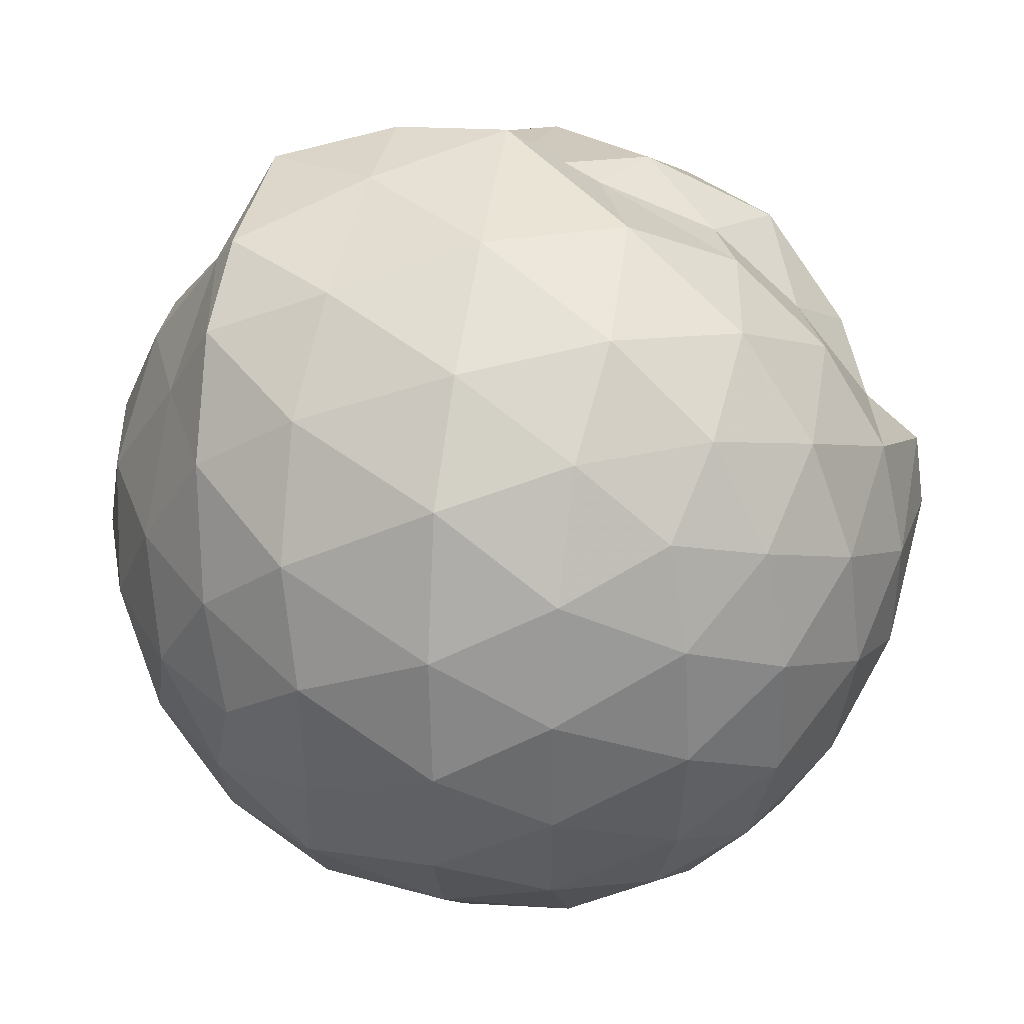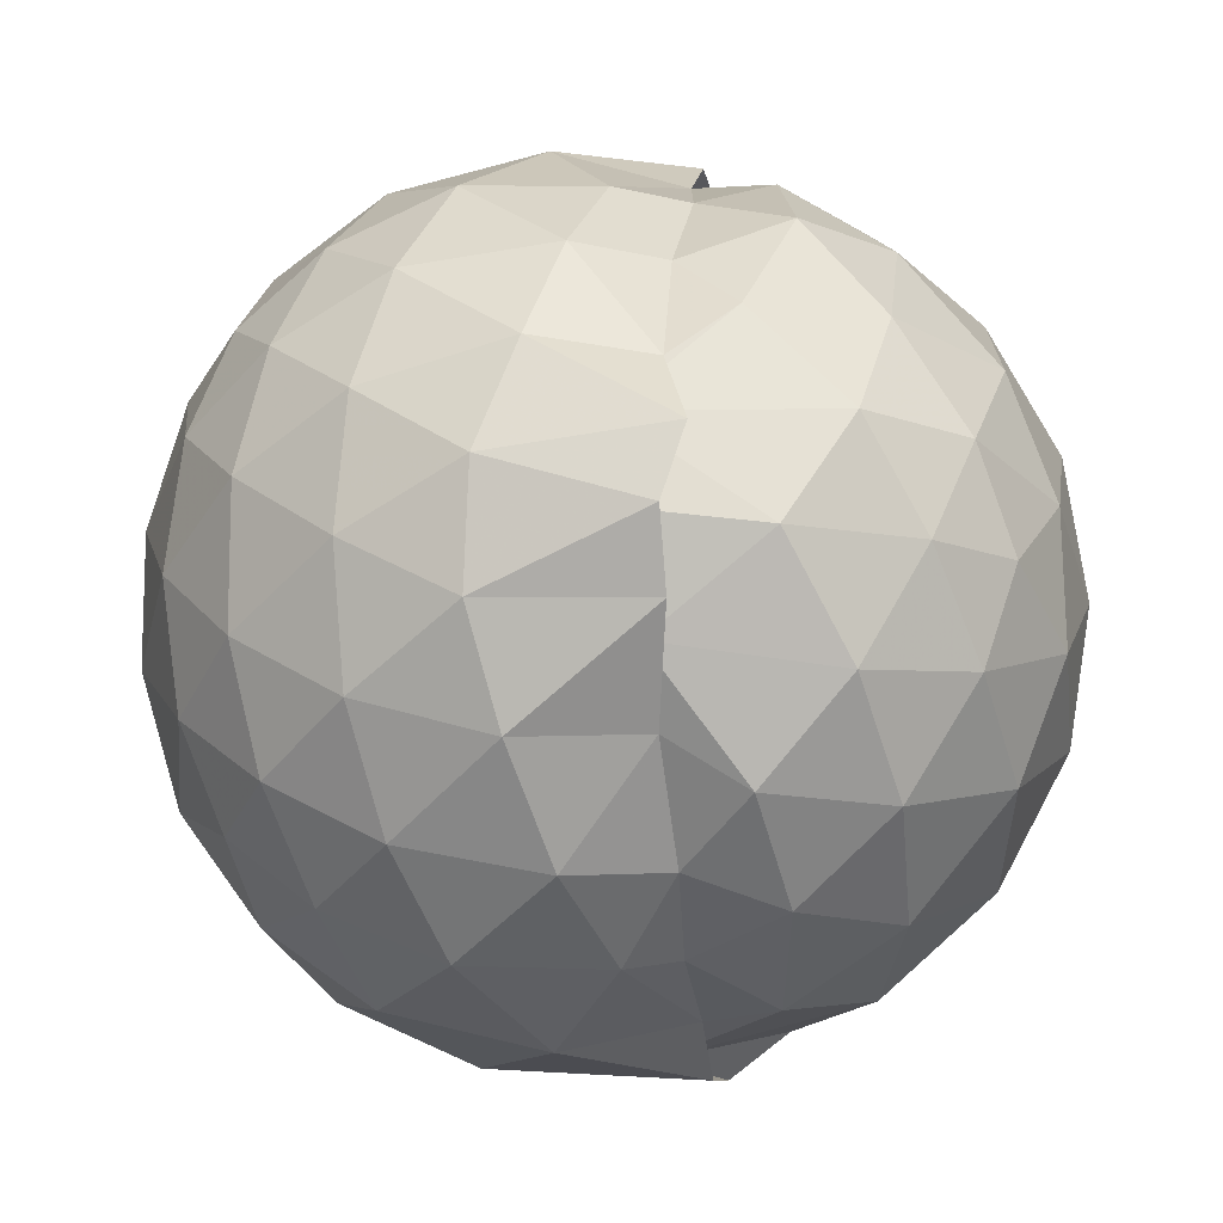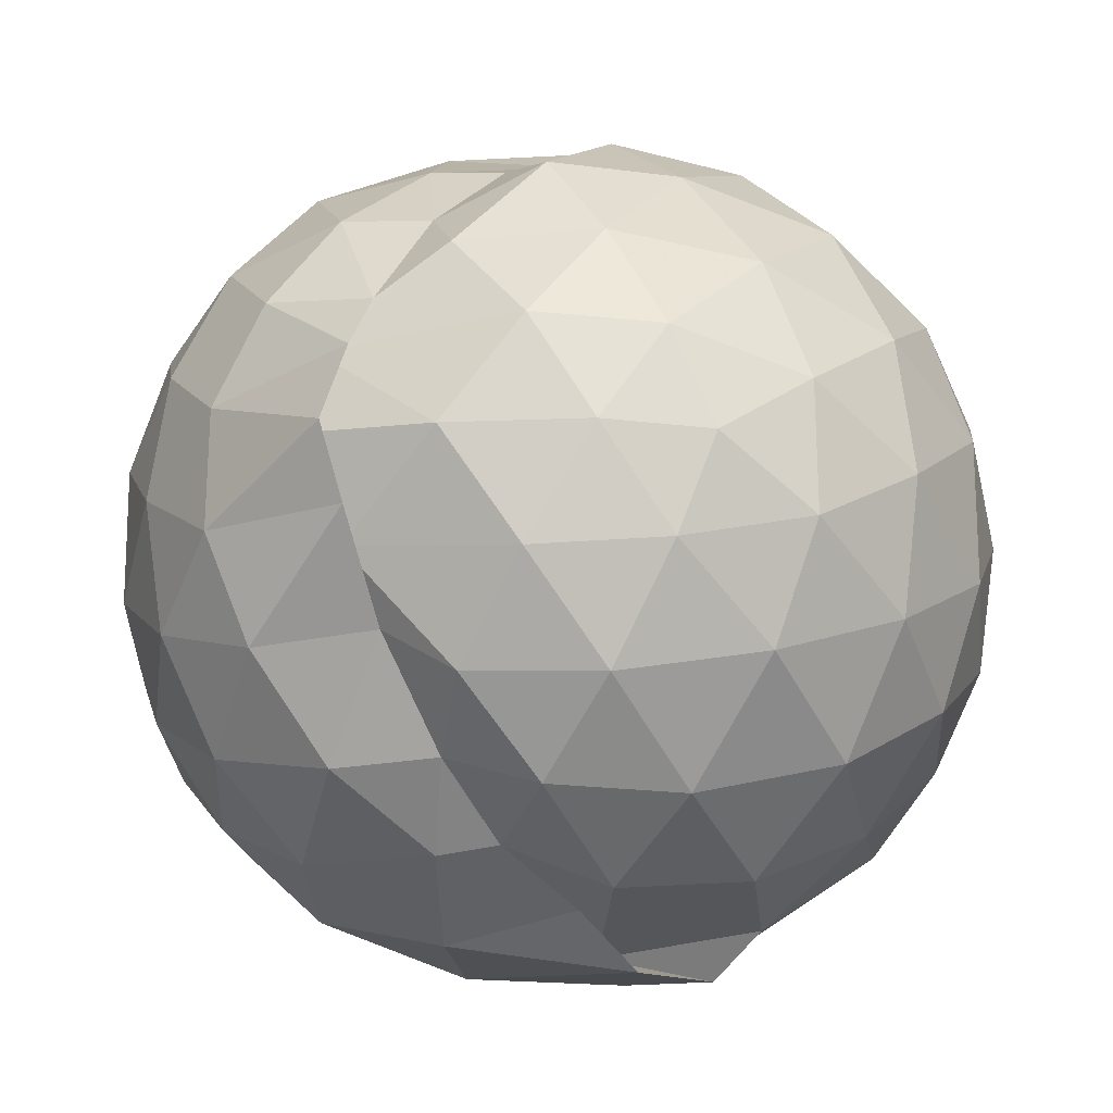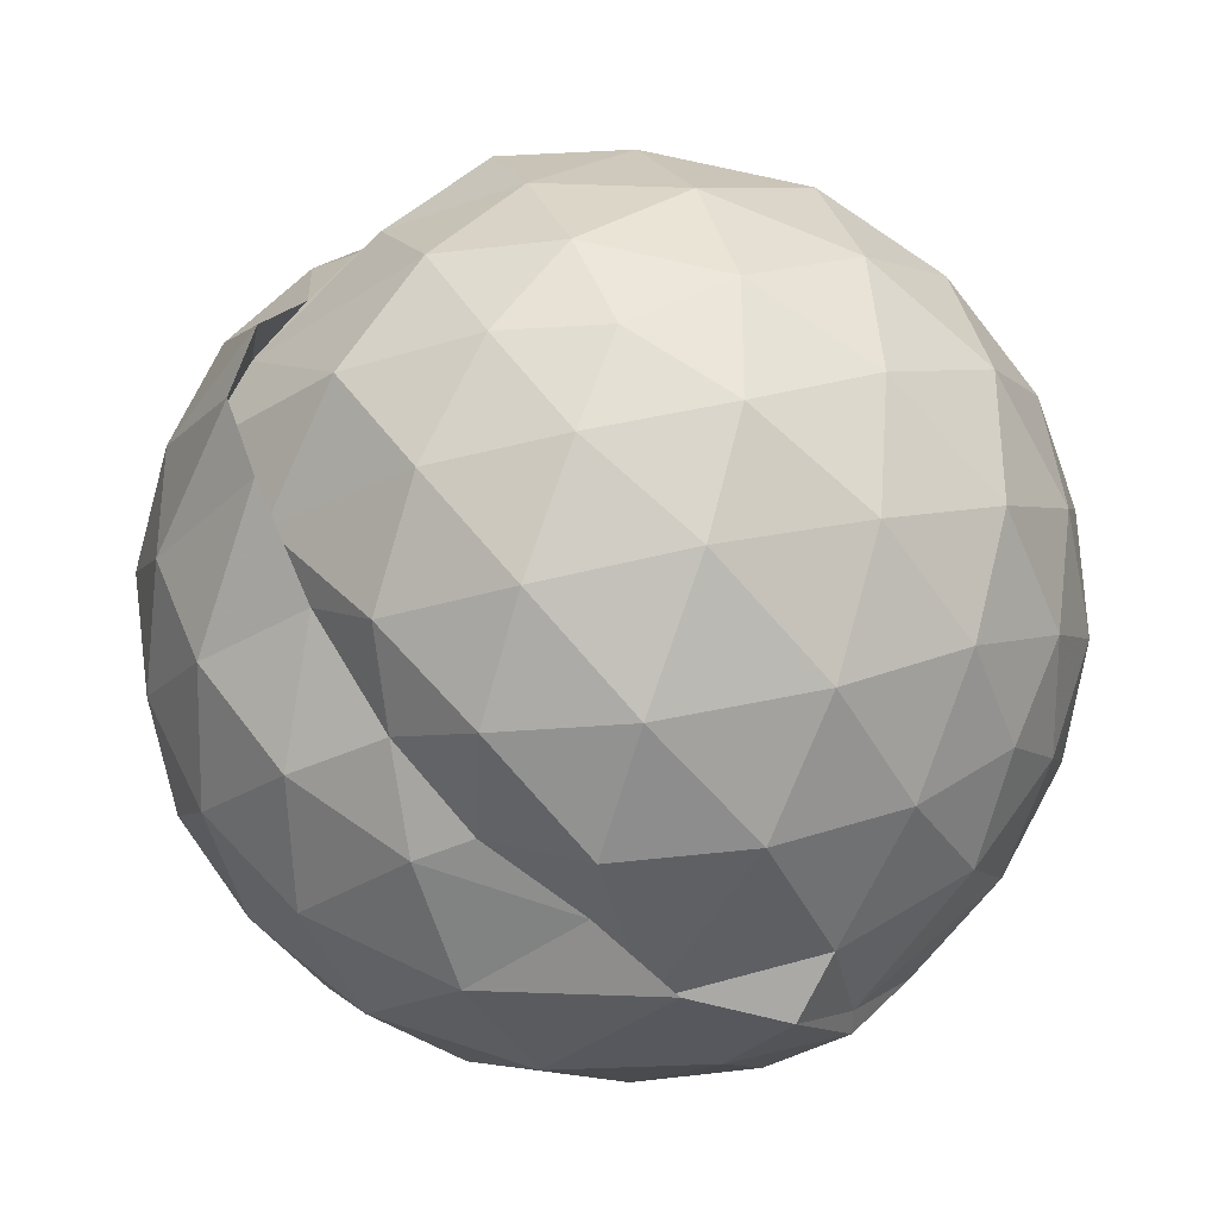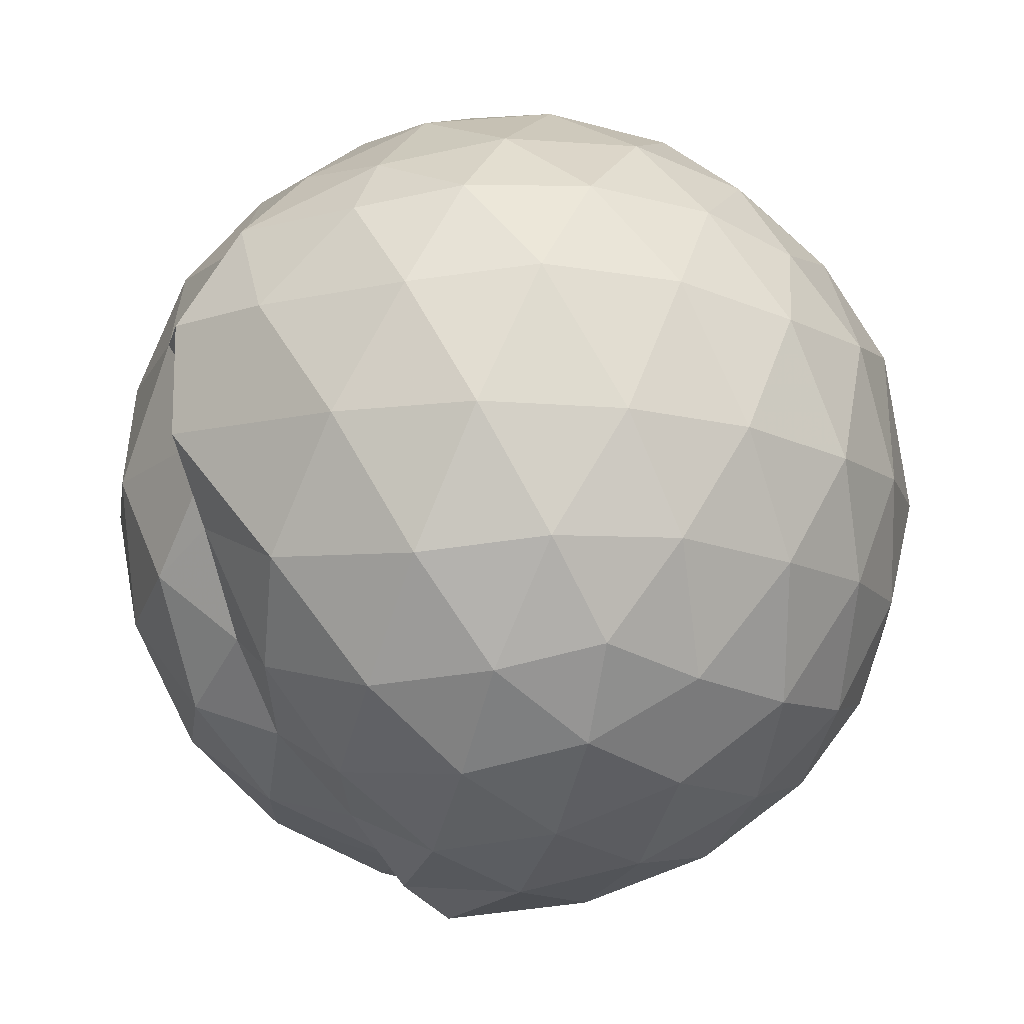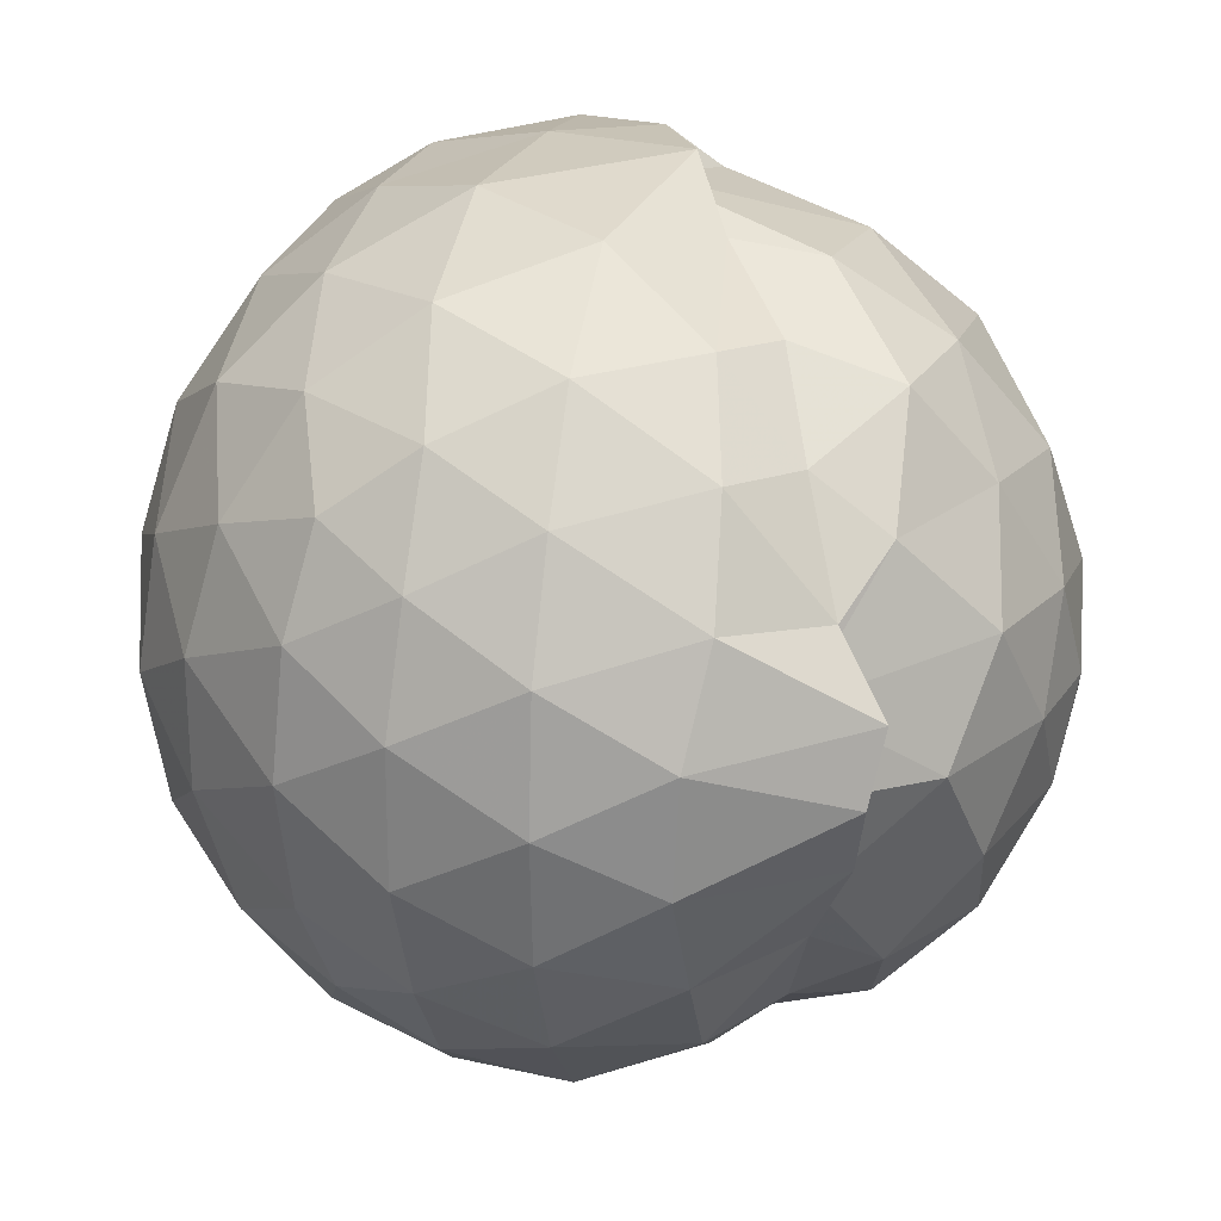
<metadata>
{"format":"obj","ext":"obj","renderer":"f3d","projection":"perspective","resolution":1024,"background":"white","views":[{"elev":37.3,"azim":101.9,"up":"+Y"},{"elev":-9.7,"azim":-172.1,"up":"+Y"},{"elev":-16.2,"azim":-139.7,"up":"+Y"},{"elev":-32.4,"azim":-121.8,"up":"+Y"},{"elev":-13.7,"azim":39.6,"up":"+Z"},{"elev":25.5,"azim":165.4,"up":"+Y"}]}
</metadata>
<code>
v -1.962 -0.197 1.201
v -2.182 -0.1685 -0.7853
v -1.106 -0.2032 0.69
v -1.174 0.04955 0.7466
v -1.317 0.3263 0.7875
v -1.514 0.5479 0.8077
v -1.726 0.6589 0.8033
v -2.045 0.6986 0.7923
v -2.028 0.6456 0.7024
v -2.421 0.4781 0.7398
v -2.641 0.3136 0.698
v -2.733 0.08718 0.7569
v -2.766 -0.2001 0.7818
v -2.733 -0.4857 0.7568
v -2.643 -0.7117 0.6979
v -2.441 -0.8729 0.7425
v -2.098 -1.048 0.6914
v -2.045 -1.07 0.7239
v -1.733 -1.025 0.7221
v -1.515 -0.8979 0.7611
v -1.316 -0.6912 0.7711
v -1.174 -0.4352 0.7467
v -1.028 -0.03541 0.4917
v -1.123 0.2276 0.5434
v -1.312 0.4813 0.5576
v -1.558 0.6587 0.5376
v -1.912 0.7494 0.5292
v -2.16 0.7458 0.5265
v -2.282 0.6496 0.5158
v -2.593 0.4735 0.4818
v -2.799 0.239 0.4848
v -2.889 -0.0384 0.5154
v -2.89 -0.3602 0.516
v -2.804 -0.6362 0.4866
v -2.596 -0.8789 0.4874
v -2.3 -1.051 0.5047
v -2.169 -1.152 0.5003
v -1.914 -1.138 0.5008
v -1.56 -1.043 0.5058
v -1.313 -0.8731 0.5378
v -1.124 -0.6168 0.5224
v -1.028 -0.3285 0.486
v -1.026 0.09337 0.1951
v -1.166 0.395 0.2103
v -1.388 0.5997 0.2129
v -1.694 0.7471 0.2218
v -2.15 0.7733 0.2599
v -2.058 0.7266 0.2586
v -2.502 0.5973 0.2097
v -2.743 0.3884 0.2093
v -2.894 0.1082 0.2092
v -2.943 -0.2003 0.206
v -2.896 -0.5017 0.2112
v -2.745 -0.7861 0.2043
v -2.501 -1.002 0.2106
v -2.046 -1.117 0.2418
v -2.163 -1.159 0.2404
v -1.689 -1.133 0.2133
v -1.389 -0.9994 0.2127
v -1.165 -0.7604 0.2075
v -1.025 -0.5087 0.1945
v -0.9752 -0.1984 0.1782
v -1.12 0.2172 -0.0685
v -1.296 0.4688 -0.06776
v -1.538 0.6333 -0.09787
v -1.872 0.7172 -0.07497
v -2.149 0.6611 0.04008
v -2.334 0.6355 -0.04528
v -2.577 0.4648 -0.1097
v -2.786 0.2157 -0.1085
v -2.886 -0.053 -0.07834
v -2.894 -0.3469 -0.08355
v -2.794 -0.6123 -0.1049
v -2.58 -0.8733 -0.1037
v -2.33 -1.03 -0.04732
v -2.164 -1.048 0.04009
v -1.886 -1.111 -0.07801
v -1.538 -1.029 -0.1032
v -1.295 -0.8632 -0.07149
v -1.12 -0.6297 -0.06189
v -1.038 -0.3402 -0.07822
v -1.039 -0.05324 -0.07494
v -1.273 0.3059 -0.2835
v -1.467 0.4505 -0.3403
v -1.734 0.5613 -0.3607
v -2.027 0.5645 -0.306
v -2.184 0.5463 -0.2306
v -2.396 0.4747 -0.3397
v -2.576 0.2663 -0.3623
v -2.73 0.02457 -0.3529
v -2.805 -0.2002 -0.2954
v -2.737 -0.419 -0.3442
v -2.584 -0.6707 -0.3644
v -2.374 -0.8608 -0.326
v -2.157 -0.9423 -0.2041
v -2.045 -0.9627 -0.2816
v -1.734 -0.9569 -0.3599
v -1.468 -0.8471 -0.3411
v -1.273 -0.7024 -0.2842
v -1.192 -0.4795 -0.34
v -1.159 -0.198 -0.3596
v -1.191 0.08049 -0.3388
v -1.25 -0.1986 0.8905
v -1.366 0.06601 0.9438
v -1.548 0.35 0.9187
v -1.754 0.5854 0.855
v -2.005 0.543 0.8439
v -2.266 0.3875 0.9169
v -2.524 0.2306 0.8834
v -2.594 -0.04266 0.9533
v -2.597 -0.3587 0.9556
v -2.534 -0.6266 0.8864
v -2.286 -0.7697 0.9379
v -2.013 -0.8895 0.9028
v -1.76 -0.9169 0.8633
v -1.548 -0.7137 0.9374
v -1.365 -0.4514 0.9517
v -1.47 -0.1974 1.065
v -1.628 0.05944 1.101
v -1.817 0.3092 1.044
v -2.086 0.23 1.087
v -2.357 0.1071 1.058
v -2.385 -0.2 1.102
v -2.358 -0.4975 1.062
v -2.091 -0.6159 1.09
v -1.817 -0.6904 1.052
v -1.627 -0.4491 1.102
v -1.729 -0.197 1.172
v -1.893 0.04111 1.168
v -2.154 -0.05025 1.168
v -2.157 -0.3425 1.166
v -1.892 -0.4288 1.166
v -1.394 0.2205 -0.48
v -1.649 0.3471 -0.5419
v -1.975 0.3918 -0.5287
v -2.165 0.37 -0.4415
v -2.308 0.2555 -0.5393
v -2.524 0.0436 -0.552
v -2.649 -0.1915 -0.4816
v -2.514 -0.44 -0.5484
v -2.324 -0.6586 -0.5272
v -2.17 -0.7914 -0.4019
v -1.959 -0.8045 -0.5118
v -1.646 -0.7454 -0.5379
v -1.391 -0.6187 -0.4795
v -1.339 -0.3509 -0.5426
v -1.341 -0.04674 -0.5433
v -1.589 0.09009 -0.653
v -1.917 0.1718 -0.6878
v -2.171 0.1375 -0.6253
v -2.079 0.01962 -0.6947
v -2.385 -0.1897 -0.6616
v -2.133 -0.3967 -0.6664
v -2.153 -0.5542 -0.5698
v -1.884 -0.5684 -0.675
v -1.587 -0.4869 -0.6503
v -1.572 -0.1961 -0.6935
v -1.836 -0.06301 -0.7587
v -2.229 -0.01278 -0.7548
v -2.003 -0.1569 -0.7528
v -2.186 -0.3298 -0.7178
v -1.825 -0.3258 -0.754
f 3 23 4
f 4 23 24
f 4 24 5
f 5 24 25
f 5 25 6
f 6 25 26
f 6 26 7
f 7 26 27
f 7 27 8
f 8 27 28
f 8 28 9
f 9 28 29
f 9 29 10
f 10 29 30
f 10 30 11
f 11 30 31
f 11 31 12
f 12 31 32
f 12 32 13
f 13 32 33
f 13 33 14
f 14 33 34
f 14 34 15
f 15 34 35
f 15 35 16
f 16 35 36
f 16 36 17
f 17 36 37
f 17 37 18
f 18 37 38
f 18 38 19
f 19 38 39
f 19 39 20
f 20 39 40
f 20 40 21
f 21 40 41
f 21 41 22
f 22 41 42
f 22 42 3
f 3 42 23
f 23 43 24
f 24 43 44
f 24 44 25
f 25 44 45
f 25 45 26
f 26 45 46
f 26 46 27
f 27 46 47
f 27 47 28
f 28 47 48
f 28 48 29
f 29 48 49
f 29 49 30
f 30 49 50
f 30 50 31
f 31 50 51
f 31 51 32
f 32 51 52
f 32 52 33
f 33 52 53
f 33 53 34
f 34 53 54
f 34 54 35
f 35 54 55
f 35 55 36
f 36 55 56
f 36 56 37
f 37 56 57
f 37 57 38
f 38 57 58
f 38 58 39
f 39 58 59
f 39 59 40
f 40 59 60
f 40 60 41
f 41 60 61
f 41 61 42
f 42 61 62
f 42 62 23
f 23 62 43
f 43 63 44
f 44 63 64
f 44 64 45
f 45 64 65
f 45 65 46
f 46 65 66
f 46 66 47
f 47 66 67
f 47 67 48
f 48 67 68
f 48 68 49
f 49 68 69
f 49 69 50
f 50 69 70
f 50 70 51
f 51 70 71
f 51 71 52
f 52 71 72
f 52 72 53
f 53 72 73
f 53 73 54
f 54 73 74
f 54 74 55
f 55 74 75
f 55 75 56
f 56 75 76
f 56 76 57
f 57 76 77
f 57 77 58
f 58 77 78
f 58 78 59
f 59 78 79
f 59 79 60
f 60 79 80
f 60 80 61
f 61 80 81
f 61 81 62
f 62 81 82
f 62 82 43
f 43 82 63
f 63 83 64
f 64 83 84
f 64 84 65
f 65 84 85
f 65 85 66
f 66 85 86
f 66 86 67
f 67 86 87
f 67 87 68
f 68 87 88
f 68 88 69
f 69 88 89
f 69 89 70
f 70 89 90
f 70 90 71
f 71 90 91
f 71 91 72
f 72 91 92
f 72 92 73
f 73 92 93
f 73 93 74
f 74 93 94
f 74 94 75
f 75 94 95
f 75 95 76
f 76 95 96
f 76 96 77
f 77 96 97
f 77 97 78
f 78 97 98
f 78 98 79
f 79 98 99
f 79 99 80
f 80 99 100
f 80 100 81
f 81 100 101
f 81 101 82
f 82 101 102
f 82 102 63
f 63 102 83
f 103 104 118
f 104 119 118
f 104 105 119
f 105 120 119
f 105 106 120
f 106 107 120
f 107 121 120
f 107 108 121
f 108 122 121
f 108 109 122
f 109 110 122
f 110 123 122
f 110 111 123
f 111 124 123
f 111 112 124
f 112 113 124
f 113 125 124
f 113 114 125
f 114 126 125
f 114 115 126
f 115 116 126
f 116 127 126
f 116 117 127
f 117 118 127
f 117 103 118
f 118 119 128
f 119 129 128
f 119 120 129
f 120 121 129
f 121 130 129
f 121 122 130
f 122 123 130
f 123 131 130
f 123 124 131
f 124 125 131
f 125 132 131
f 125 126 132
f 126 127 132
f 127 128 132
f 127 118 128
f 133 148 134
f 134 148 149
f 134 149 135
f 135 149 150
f 135 150 136
f 136 150 137
f 137 150 151
f 137 151 138
f 138 151 152
f 138 152 139
f 139 152 140
f 140 152 153
f 140 153 141
f 141 153 154
f 141 154 142
f 142 154 143
f 143 154 155
f 143 155 144
f 144 155 156
f 144 156 145
f 145 156 146
f 146 156 157
f 146 157 147
f 147 157 148
f 147 148 133
f 148 158 149
f 149 158 159
f 149 159 150
f 150 159 151
f 151 159 160
f 151 160 152
f 152 160 153
f 153 160 161
f 153 161 154
f 154 161 155
f 155 161 162
f 155 162 156
f 156 162 157
f 157 162 158
f 157 158 148
f 3 4 103
f 103 4 104
f 4 5 104
f 104 5 105
f 5 6 105
f 105 6 106
f 6 7 106
f 7 8 106
f 106 8 107
f 8 9 107
f 107 9 108
f 9 10 108
f 108 10 109
f 10 11 109
f 11 12 109
f 109 12 110
f 12 13 110
f 110 13 111
f 13 14 111
f 111 14 112
f 14 15 112
f 15 16 112
f 112 16 113
f 16 17 113
f 113 17 114
f 17 18 114
f 114 18 115
f 18 19 115
f 19 20 115
f 115 20 116
f 20 21 116
f 116 21 117
f 21 22 117
f 117 22 103
f 22 3 103
f 83 133 84
f 84 133 134
f 84 134 85
f 85 134 135
f 85 135 86
f 86 135 136
f 86 136 87
f 87 136 88
f 88 136 137
f 88 137 89
f 89 137 138
f 89 138 90
f 90 138 139
f 90 139 91
f 91 139 92
f 92 139 140
f 92 140 93
f 93 140 141
f 93 141 94
f 94 141 142
f 94 142 95
f 95 142 96
f 96 142 143
f 96 143 97
f 97 143 144
f 97 144 98
f 98 144 145
f 98 145 99
f 99 145 100
f 100 145 146
f 100 146 101
f 101 146 147
f 101 147 102
f 102 147 133
f 102 133 83
f 128 129 1
f 129 130 1
f 130 131 1
f 131 132 1
f 132 128 1
f 159 158 2
f 160 159 2
f 161 160 2
f 162 161 2
f 158 162 2

</code>
